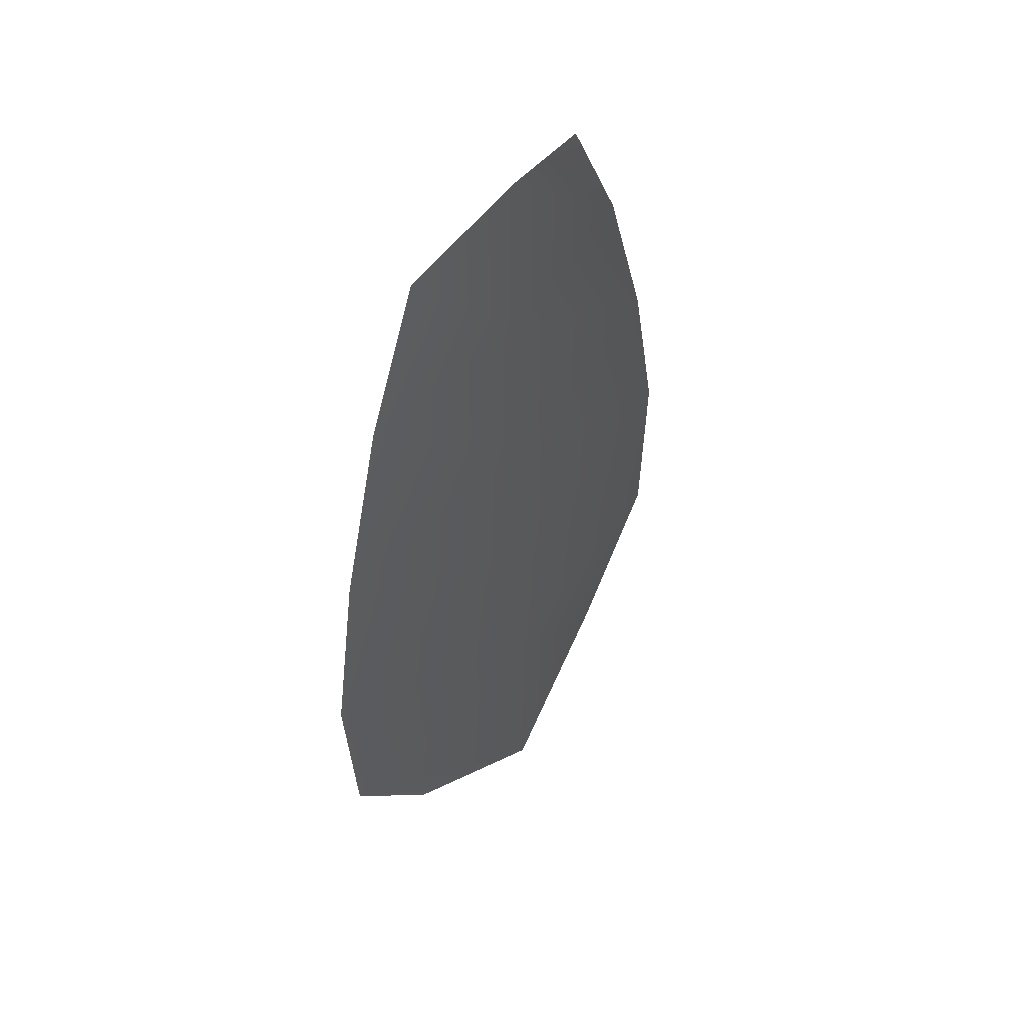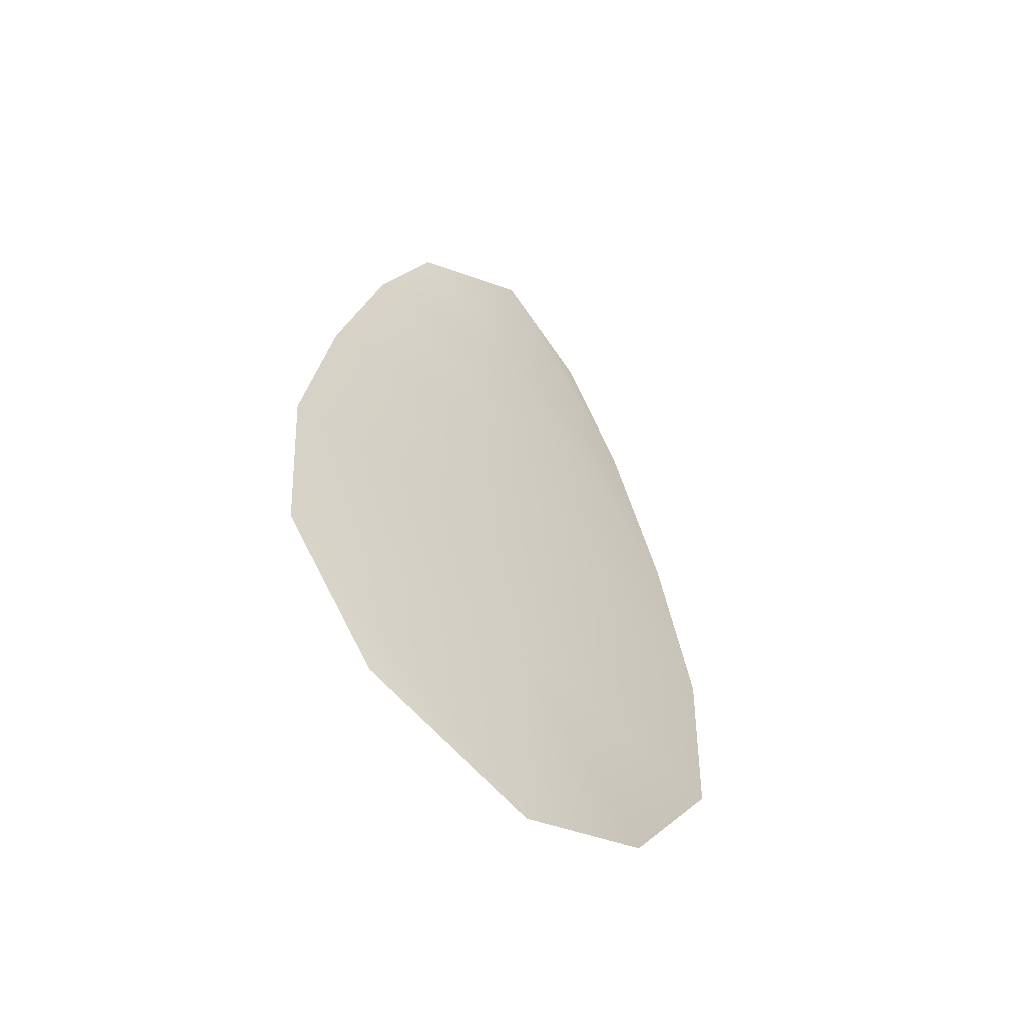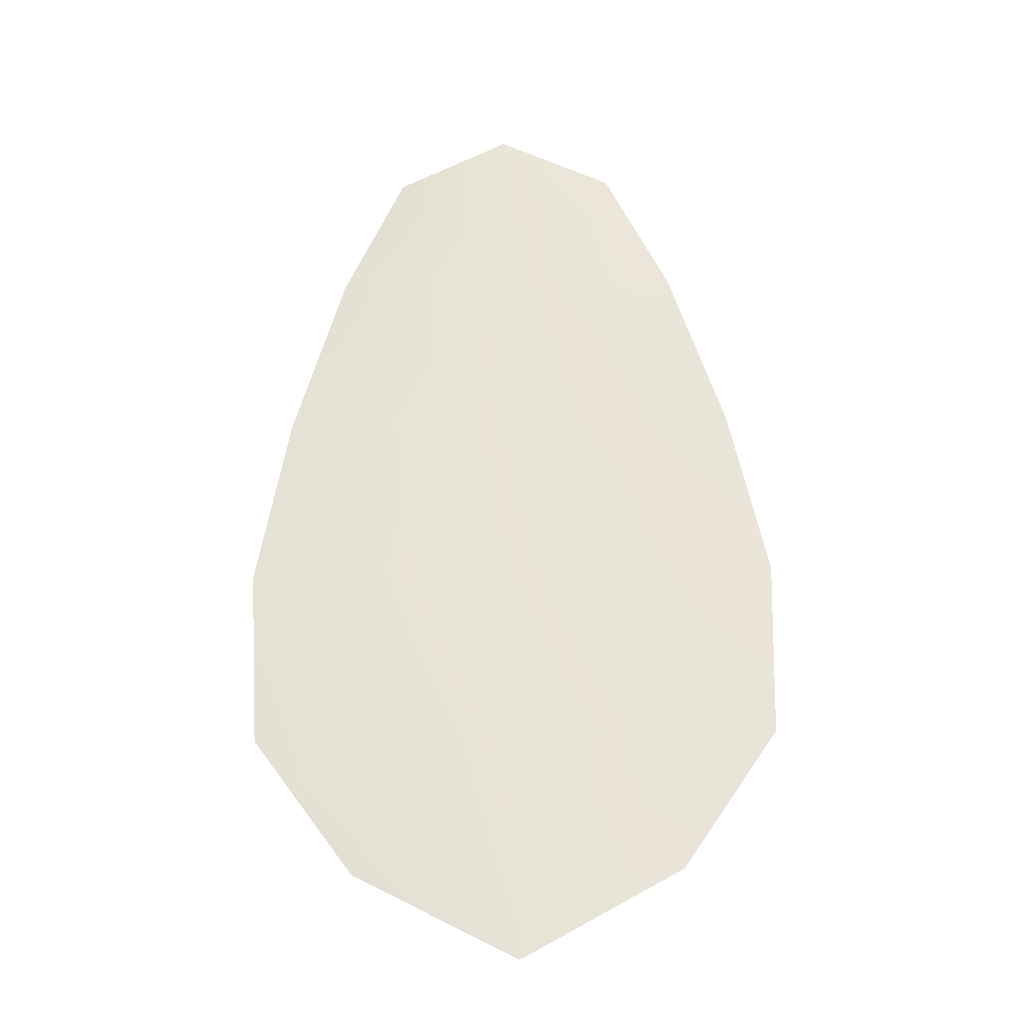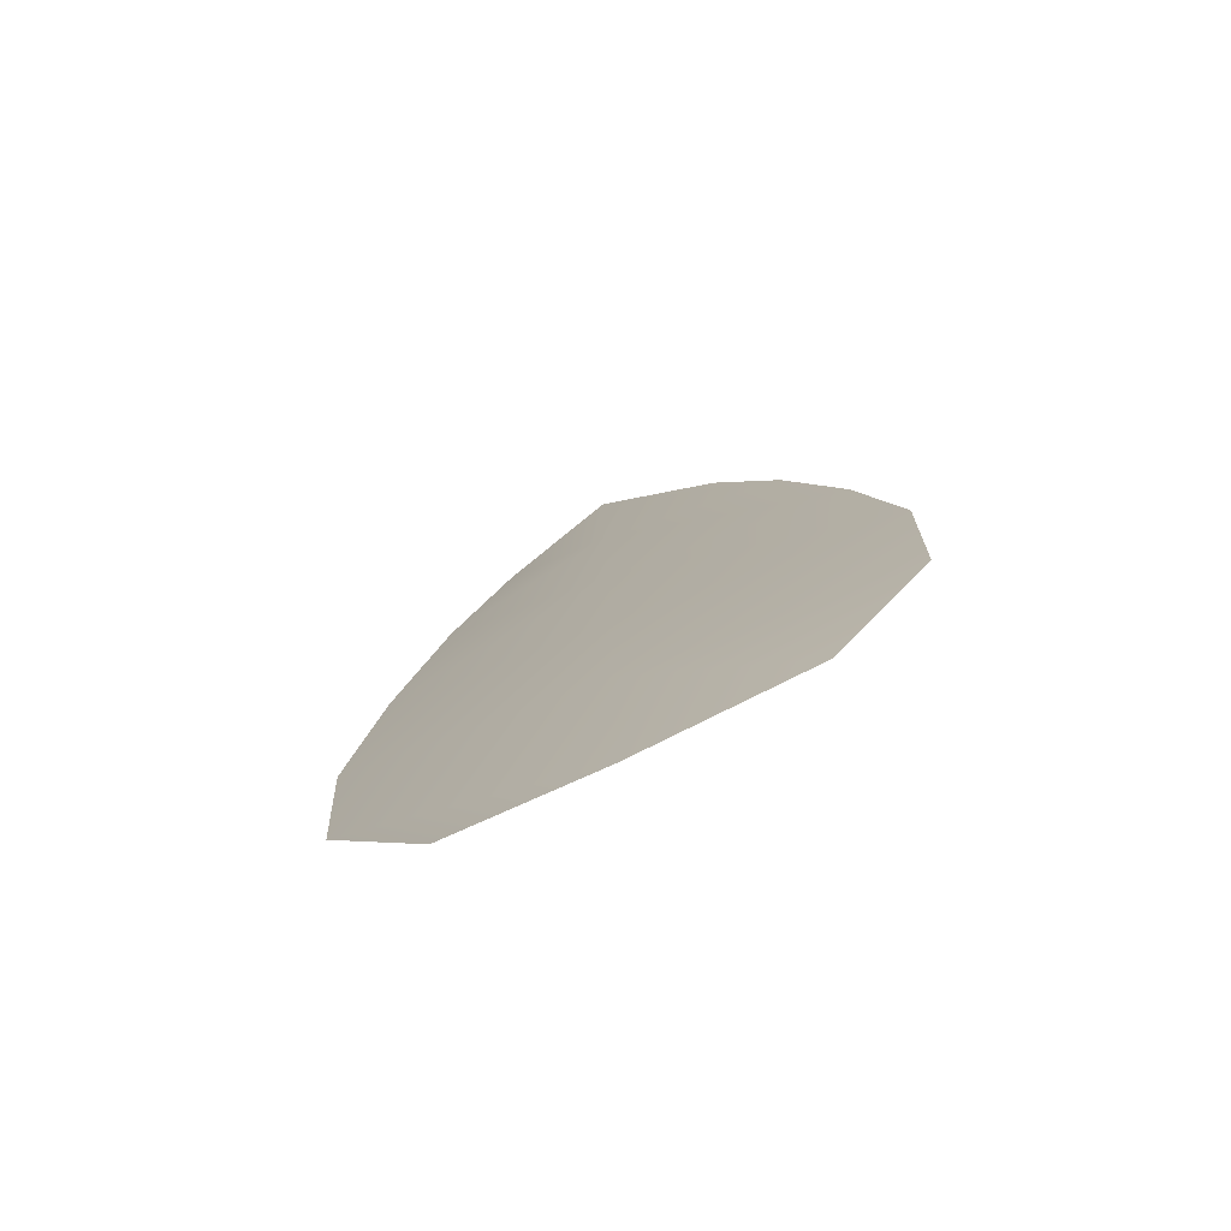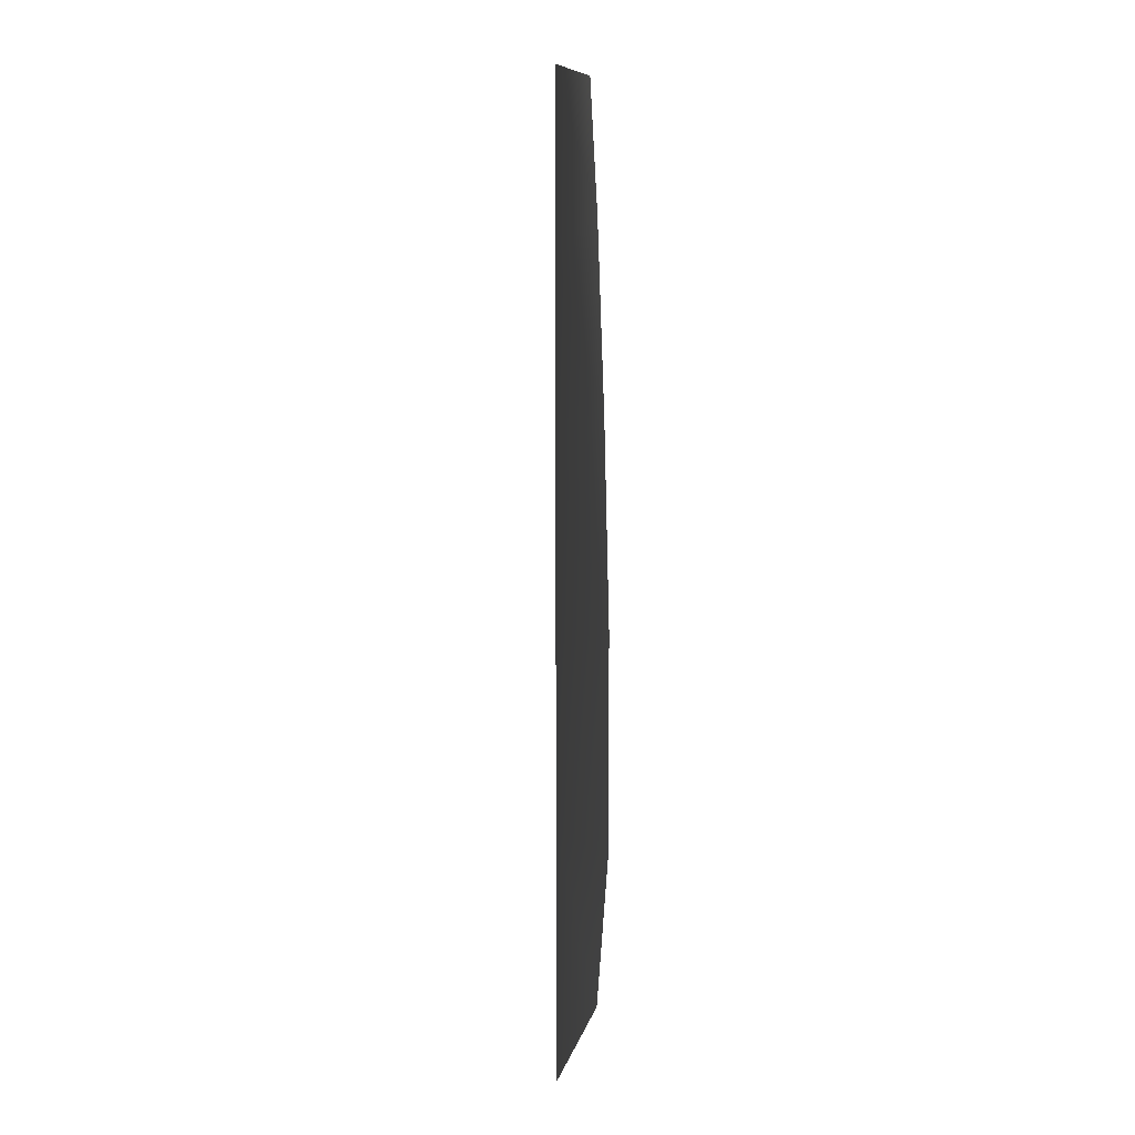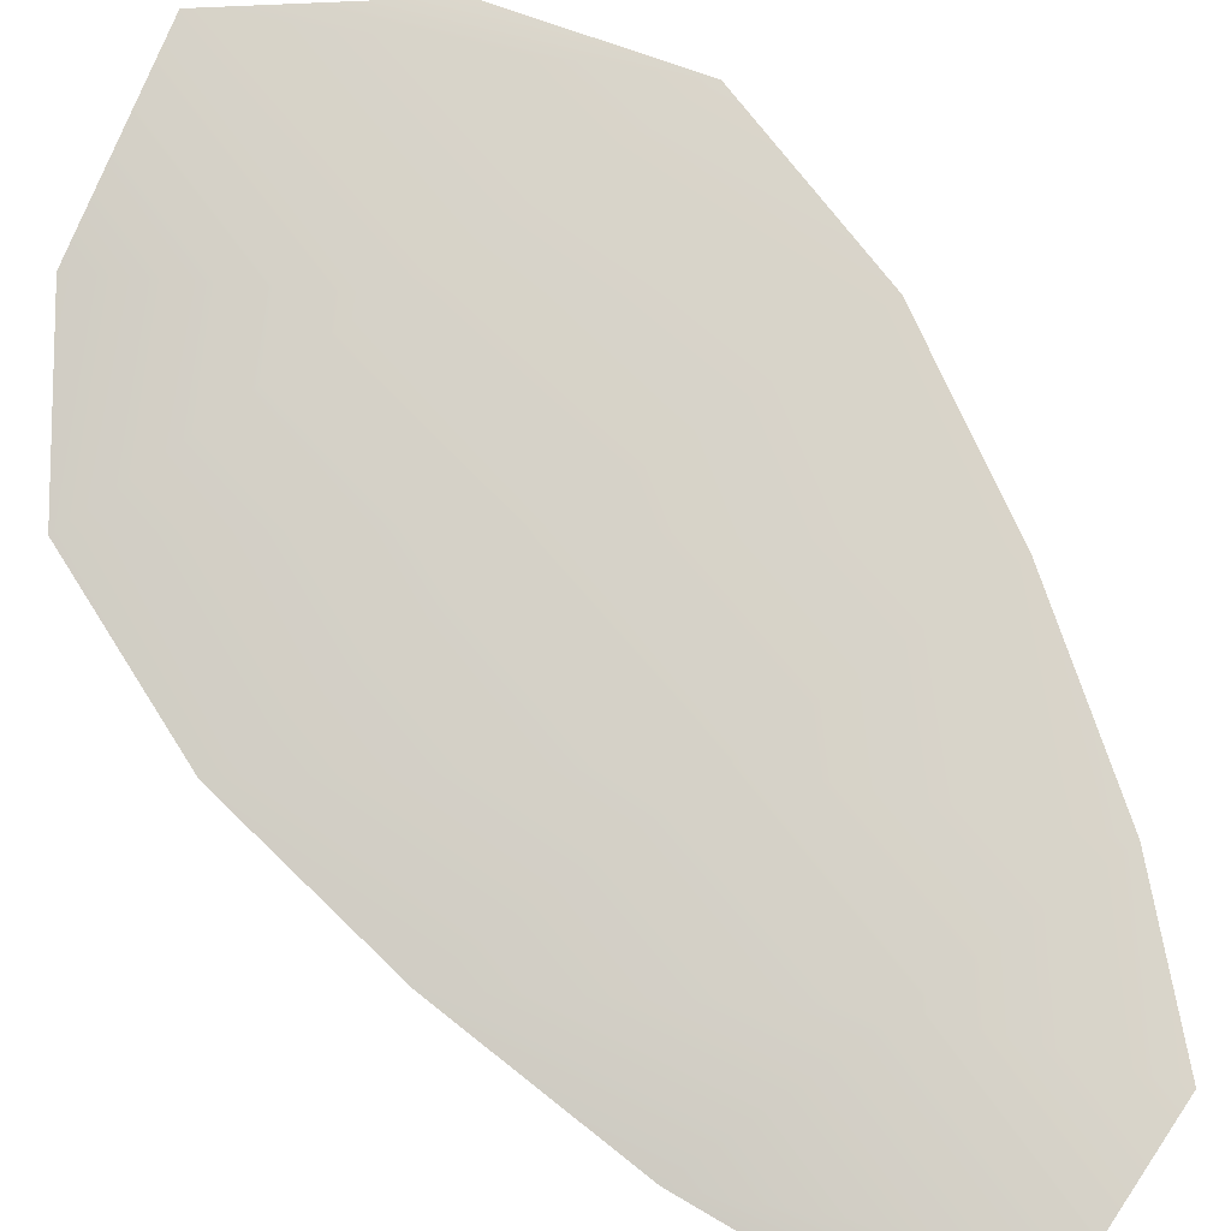
<metadata>
{"format":"obj","ext":"obj","renderer":"f3d","projection":"perspective","resolution":1024,"background":"white","views":[{"elev":52.5,"azim":-52.2,"up":"+Y"},{"elev":-56.9,"azim":-41.4,"up":"+Y"},{"elev":-29.1,"azim":0.6,"up":"+Y"},{"elev":-76.5,"azim":25.4,"up":"+Y"},{"elev":-1.7,"azim":85.0,"up":"+Y"},{"elev":78.3,"azim":145.6,"up":"+Z"}]}
</metadata>
<code>
o feather_flight_tertiary_004
v 0.09977 0.1846 0.01511
v 0.09207 0.1845 0.01511
v 0.1016 0.1574 0.01511
v 0.09114 0.1572 0.01511
v 0.09589 0.1859 0.01583
v 0.09645 0.1543 0.01583
v 0.1019 0.18 0.01511
v 0.1038 0.1741 0.01511
v 0.105 0.1681 0.01511
v 0.1048 0.1621 0.01511
v 0.0878 0.1618 0.01511
v 0.08739 0.1678 0.01511
v 0.0884 0.1738 0.01511
v 0.09006 0.1798 0.01511
v 0.096 0.1799 0.01583
v 0.0961 0.1739 0.01583
v 0.09621 0.1679 0.01583
v 0.09631 0.1619 0.01583
f 18 10 3 6
f 11 18 6 4
f 5 1 7 15
f 15 7 8 16
f 16 8 9 17
f 17 9 10 18
f 2 5 15 14
f 14 15 16 13
f 13 16 17 12
f 12 17 18 11

</code>
